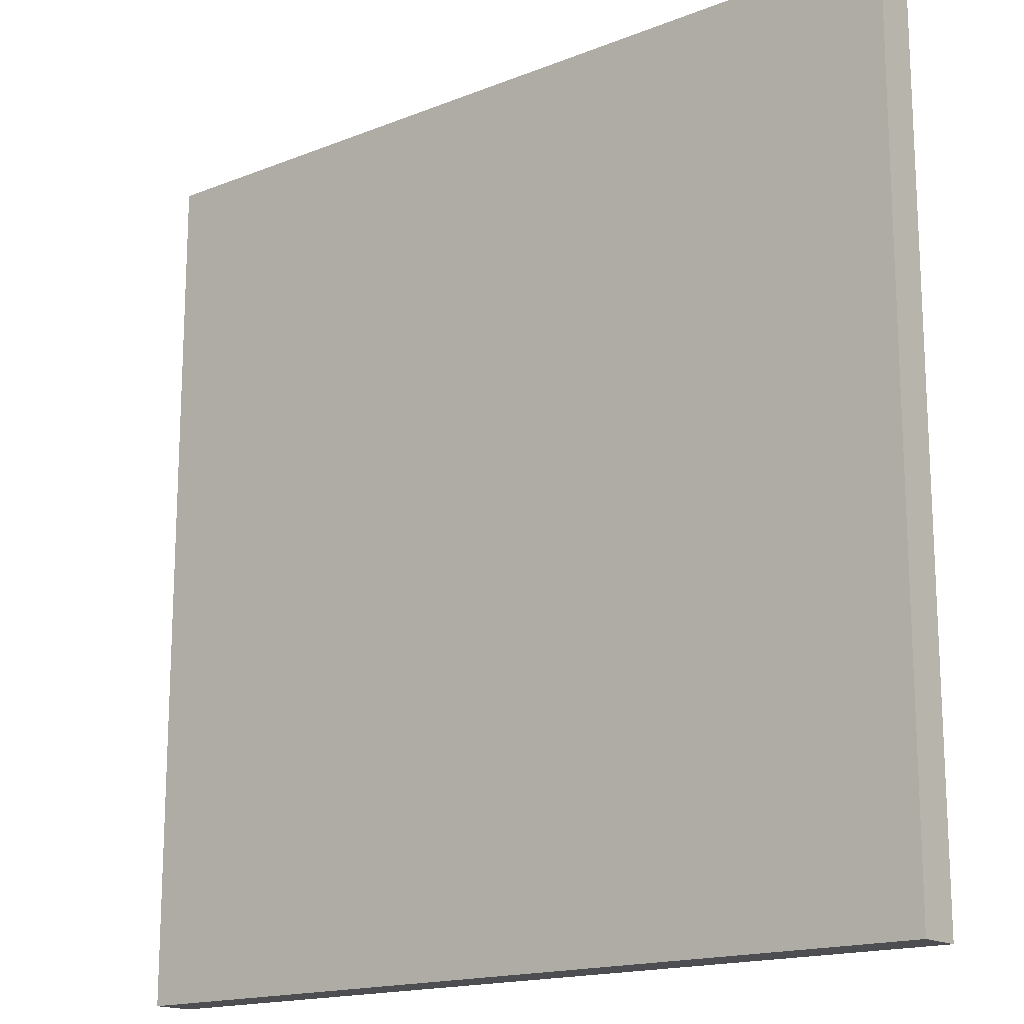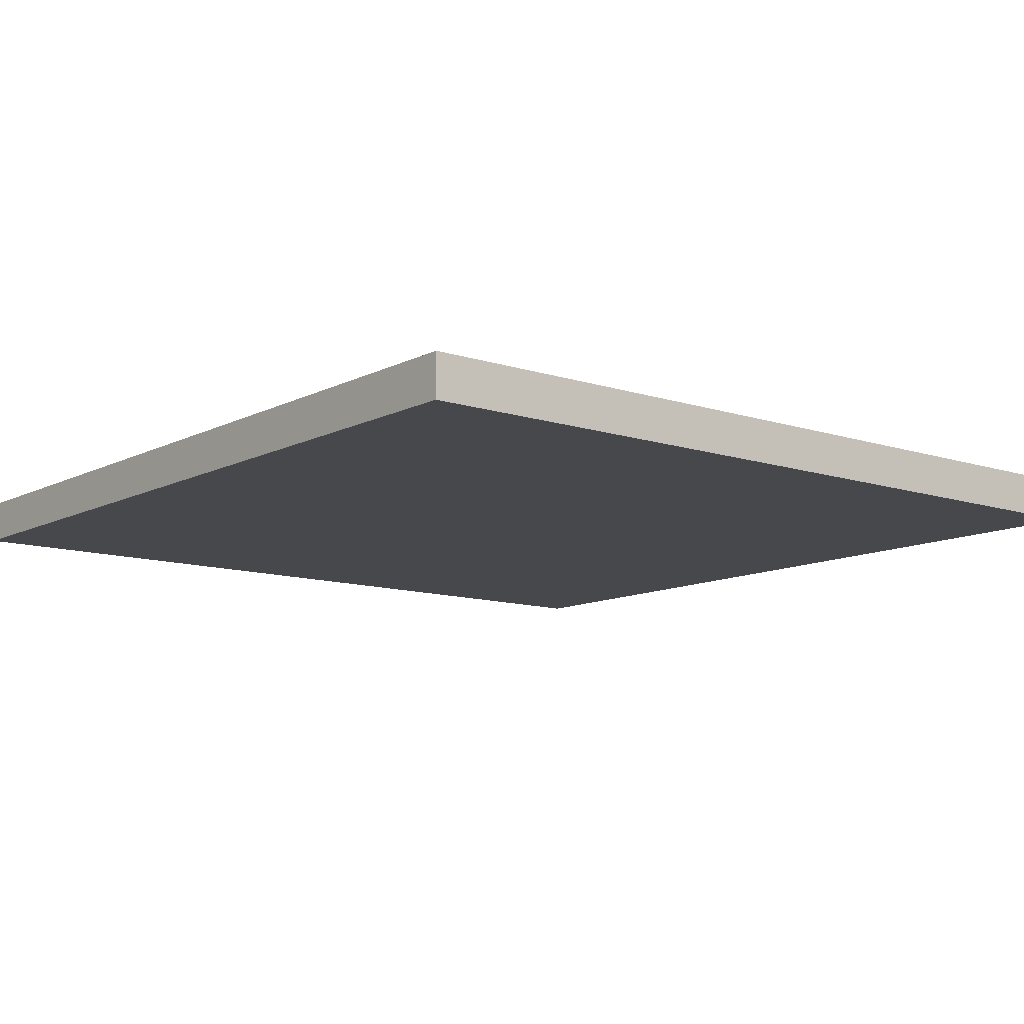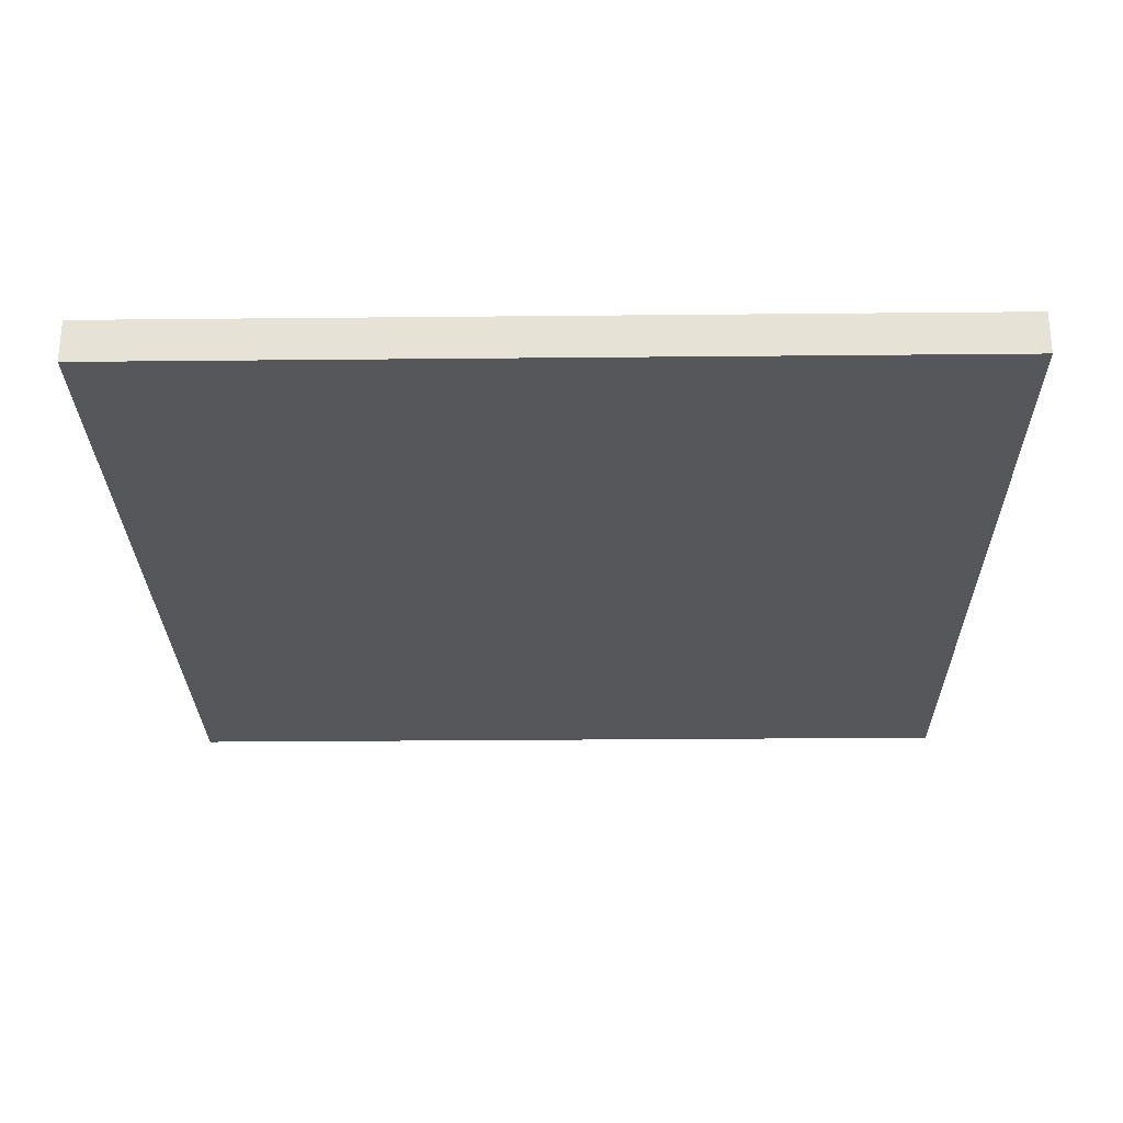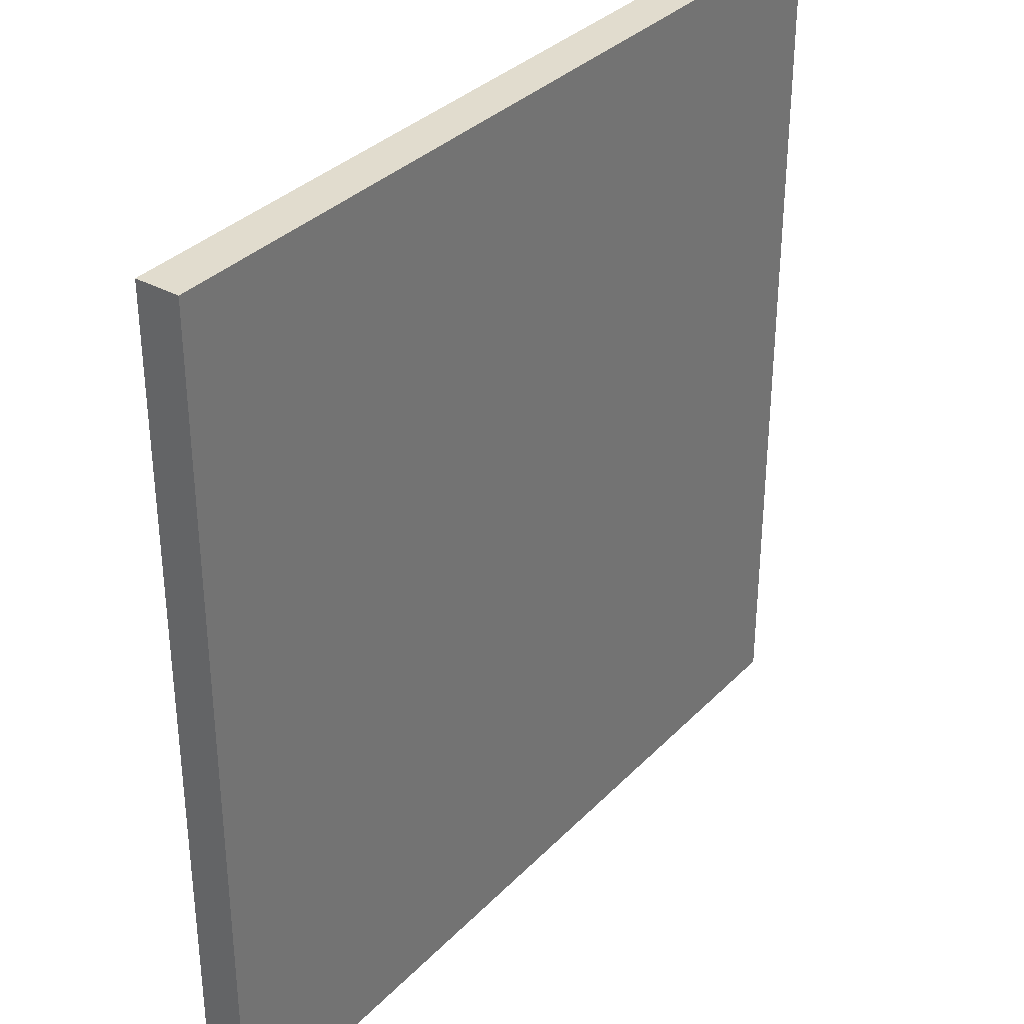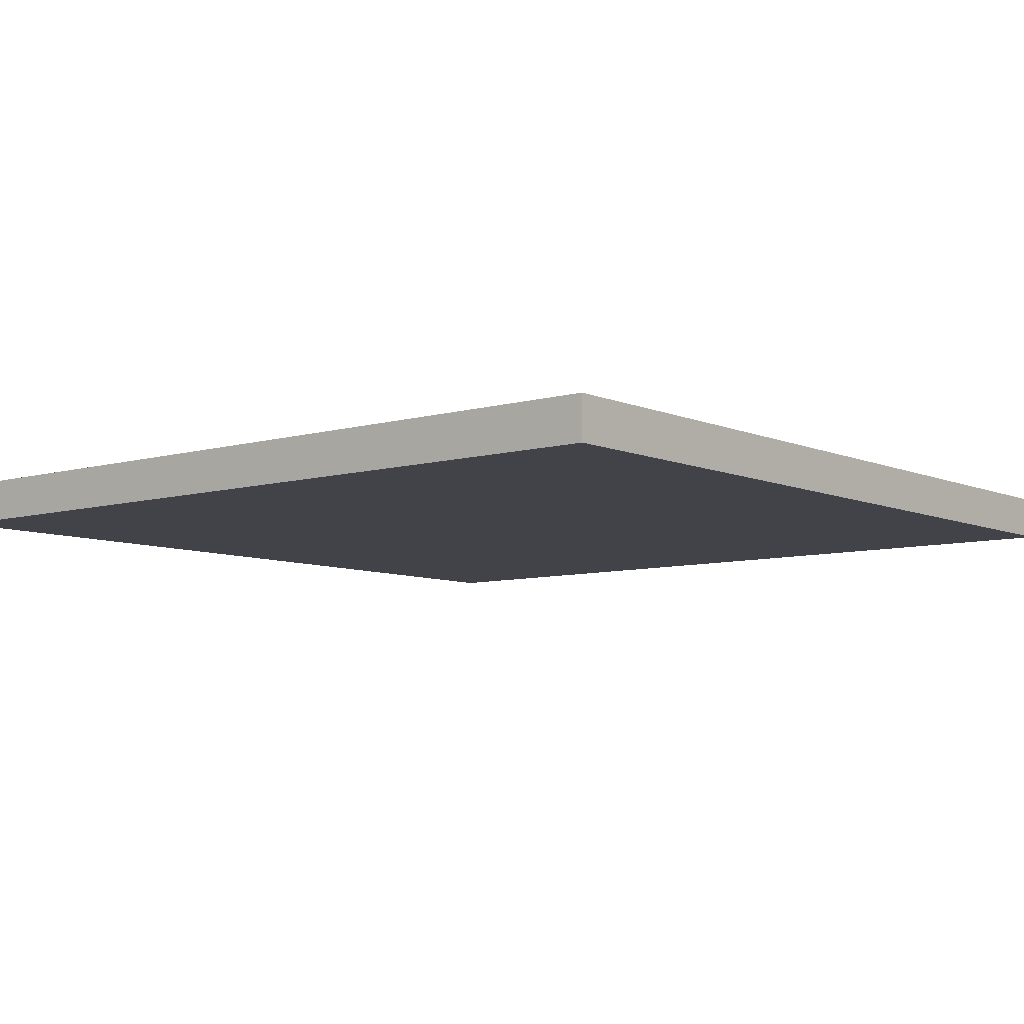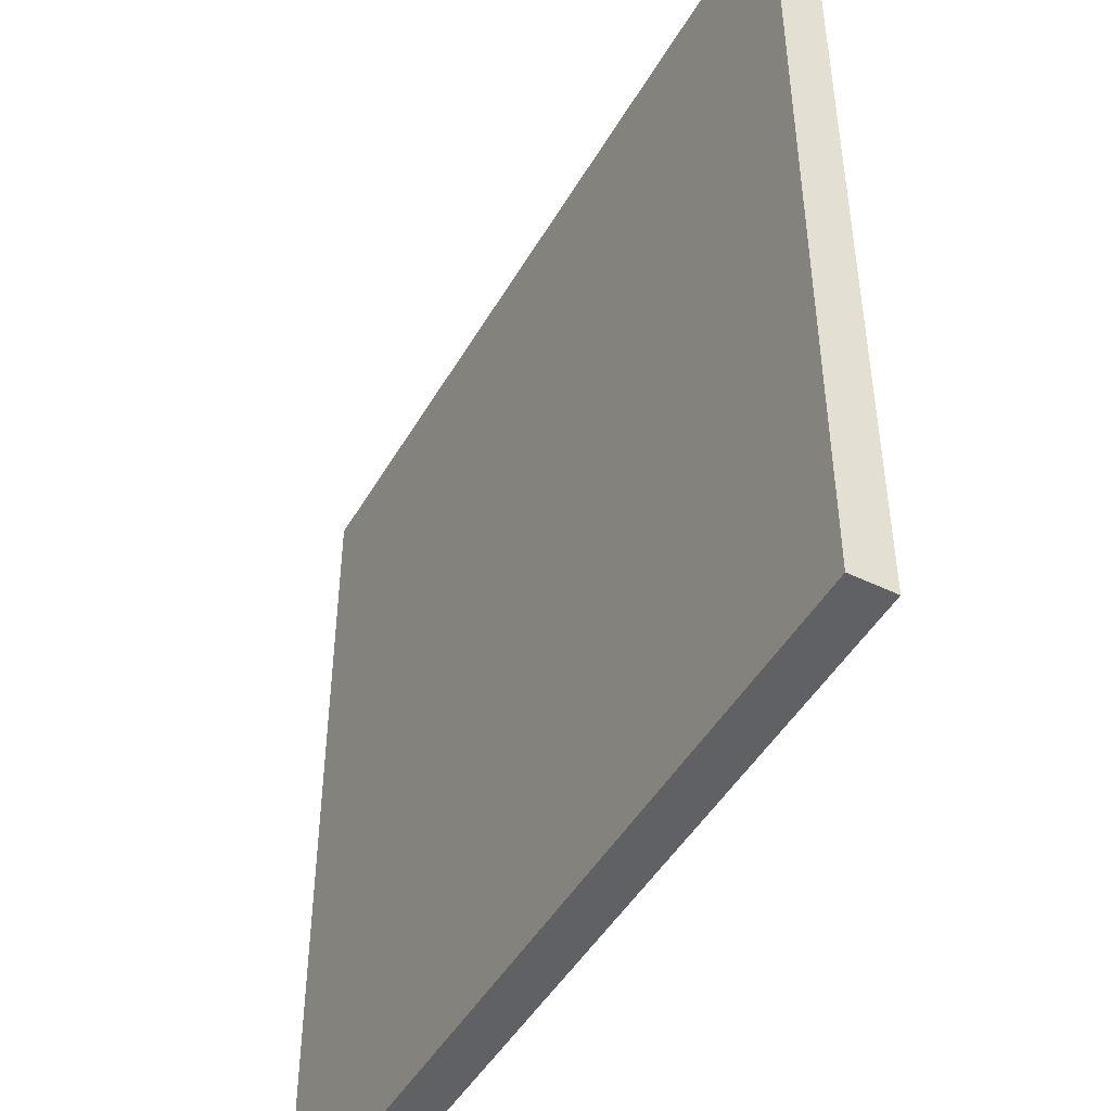
<metadata>
{"format":"obj","ext":"obj","renderer":"f3d","projection":"perspective","resolution":1024,"background":"white","views":[{"elev":-16.5,"azim":-141.0,"up":"+Z"},{"elev":-11.1,"azim":-38.9,"up":"+Y"},{"elev":-27.0,"azim":0.9,"up":"+Y"},{"elev":34.1,"azim":126.7,"up":"+Z"},{"elev":-7.6,"azim":129.4,"up":"+Y"},{"elev":-46.9,"azim":61.3,"up":"+Z"}]}
</metadata>
<code>
v -1 0 -3e-06
v 0 0 -3e-06
v -1 0 -1
v -2e-06 0 -1
v -1 -0.25 -3e-06
v 0 -0.25 -3e-06
v -1 -0.25 -1
v -2e-06 -0.25 -1
v -1 0 -2
v -2e-06 0 -2
v -2e-06 -0.25 -2
v -1 -0.25 -2
v -1 0 -3
v -2e-06 0 -3
v -2e-06 -0.25 -3
v -1 -0.25 -3
v -1 0 -4
v -2e-06 0 -4
v -2e-06 -0.25 -4
v -1 -0.25 -4
v -1 0 -5
v -2e-06 0 -5
v -2e-06 -0.25 -5
v -1 -0.25 -5
v -2 0 -3e-06
v -2 0 -1
v -2 0 -2
v -2 0 -3
v -2 0 -4
v -2 0 -5
v -2 -0.25 -5
v -2 -0.25 -4
v -2 -0.25 -3
v -2 -0.25 -2
v -2 -0.25 -1
v -2 -0.25 -3e-06
v -3 0 -3e-06
v -3 0 -1
v -3 0 -2
v -3 0 -3
v -3 0 -4
v -3 0 -5
v -3 -0.25 -5
v -3 -0.25 -4
v -3 -0.25 -3
v -3 -0.25 -2
v -3 -0.25 -1
v -3 -0.25 -3e-06
v -4 0 -2e-06
v -4 0 -1
v -4 0 -2
v -4 0 -3
v -4 0 -4
v -4 0 -5
v -4 -0.25 -5
v -4 -0.25 -4
v -4 -0.25 -3
v -4 -0.25 -2
v -4 -0.25 -1
v -4 -0.25 -2e-06
v -5 0 -2e-06
v -5 0 -1
v -5 0 -2
v -5 0 -3
v -5 0 -4
v -5 0 -5
v -5 -0.25 -5
v -5 -0.25 -4
v -5 -0.25 -3
v -5 -0.25 -2
v -5 -0.25 -1
v -5 -0.25 -2e-06
f 4 3 1 2
f 8 6 5 7
f 6 2 1 5
f 8 4 2 6
f 24 21 22 23
f 72 61 62 71
f 10 9 3 4
f 11 10 4 8
f 12 11 8 7
f 63 70 71 62
f 14 13 9 10
f 15 14 10 11
f 16 15 11 12
f 64 69 70 63
f 18 17 13 14
f 19 18 14 15
f 20 19 15 16
f 65 68 69 64
f 22 21 17 18
f 23 22 18 19
f 24 23 19 20
f 66 67 68 65
f 26 25 1 3
f 27 26 3 9
f 28 27 9 13
f 29 28 13 17
f 30 29 17 21
f 31 30 21 24
f 32 31 24 20
f 33 32 20 16
f 34 33 16 12
f 35 34 12 7
f 36 35 7 5
f 25 36 5 1
f 38 37 25 26
f 39 38 26 27
f 40 39 27 28
f 41 40 28 29
f 42 41 29 30
f 43 42 30 31
f 44 43 31 32
f 45 44 32 33
f 46 45 33 34
f 47 46 34 35
f 48 47 35 36
f 37 48 36 25
f 50 49 37 38
f 51 50 38 39
f 52 51 39 40
f 53 52 40 41
f 54 53 41 42
f 55 54 42 43
f 56 55 43 44
f 57 56 44 45
f 58 57 45 46
f 59 58 46 47
f 60 59 47 48
f 49 60 48 37
f 62 61 49 50
f 63 62 50 51
f 64 63 51 52
f 65 64 52 53
f 66 65 53 54
f 67 66 54 55
f 68 67 55 56
f 69 68 56 57
f 70 69 57 58
f 71 70 58 59
f 72 71 59 60
f 61 72 60 49

</code>
